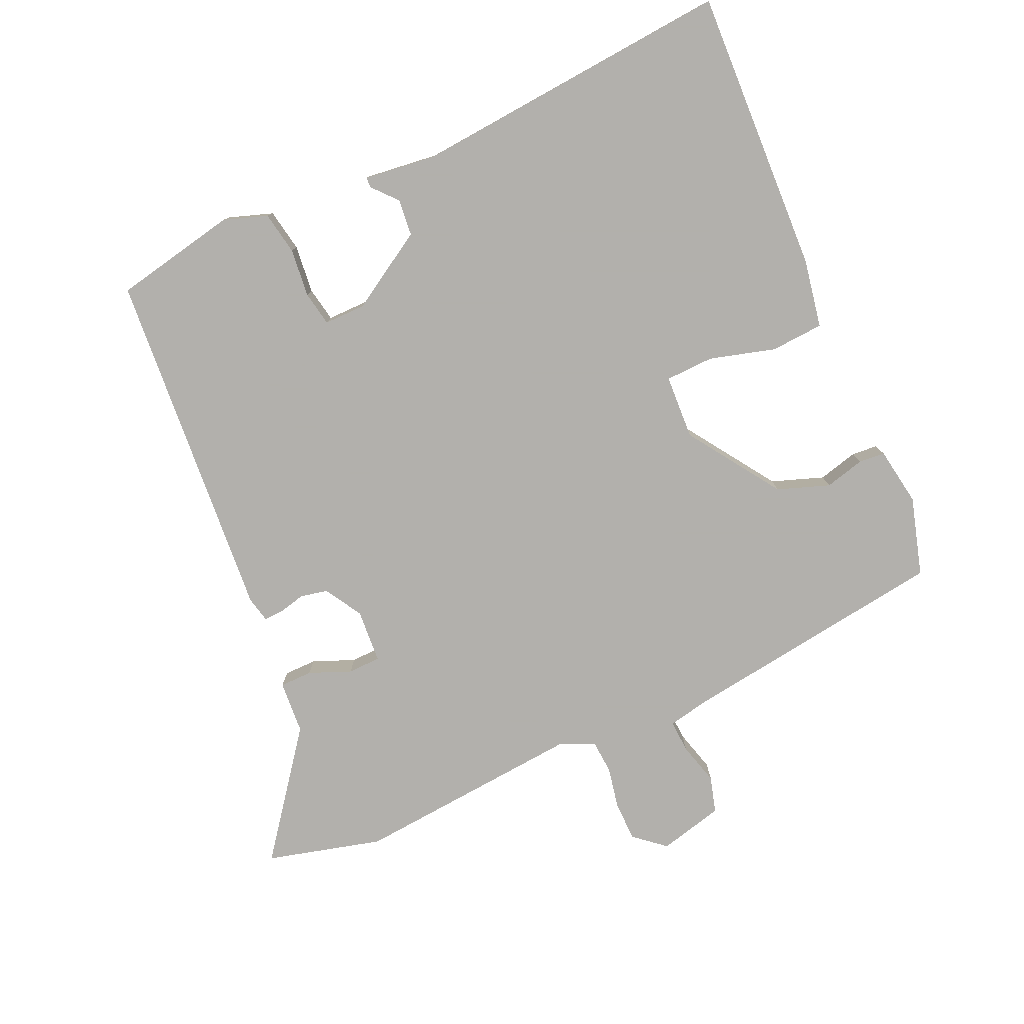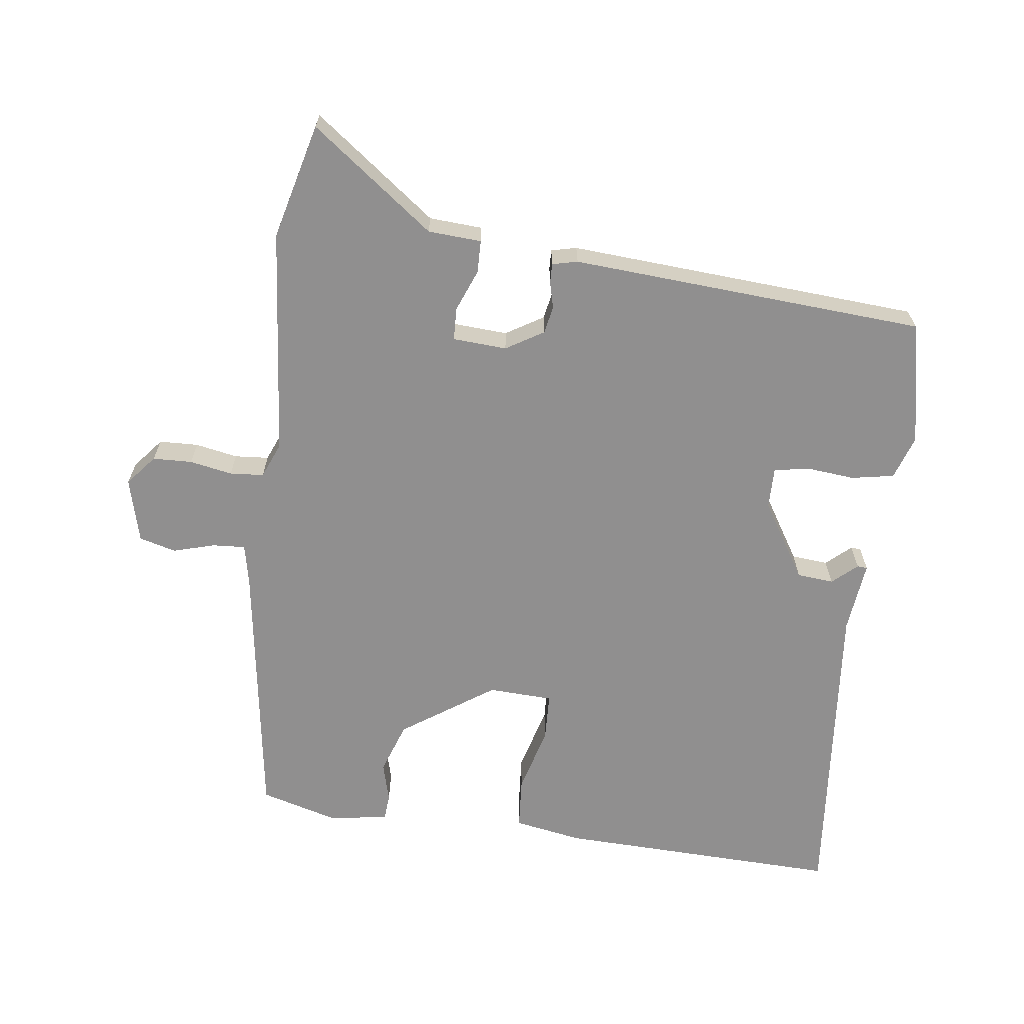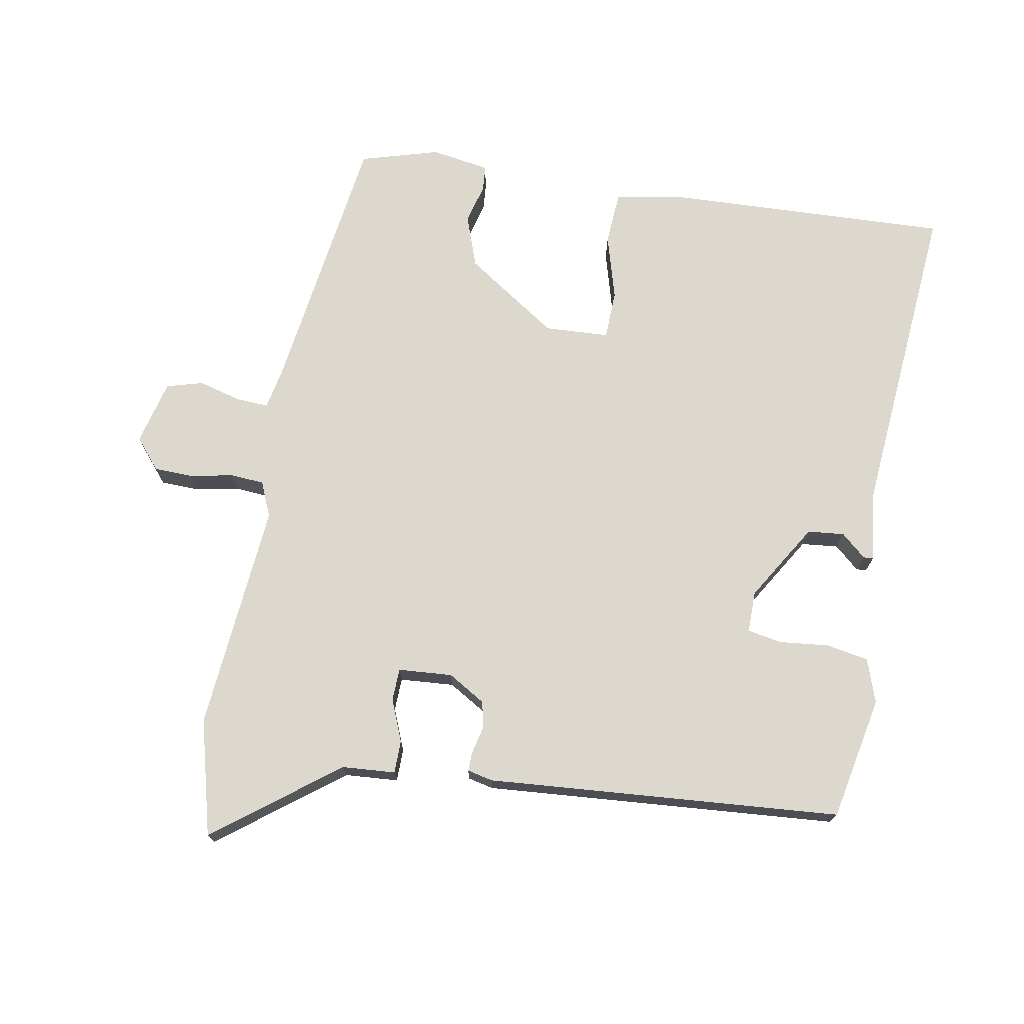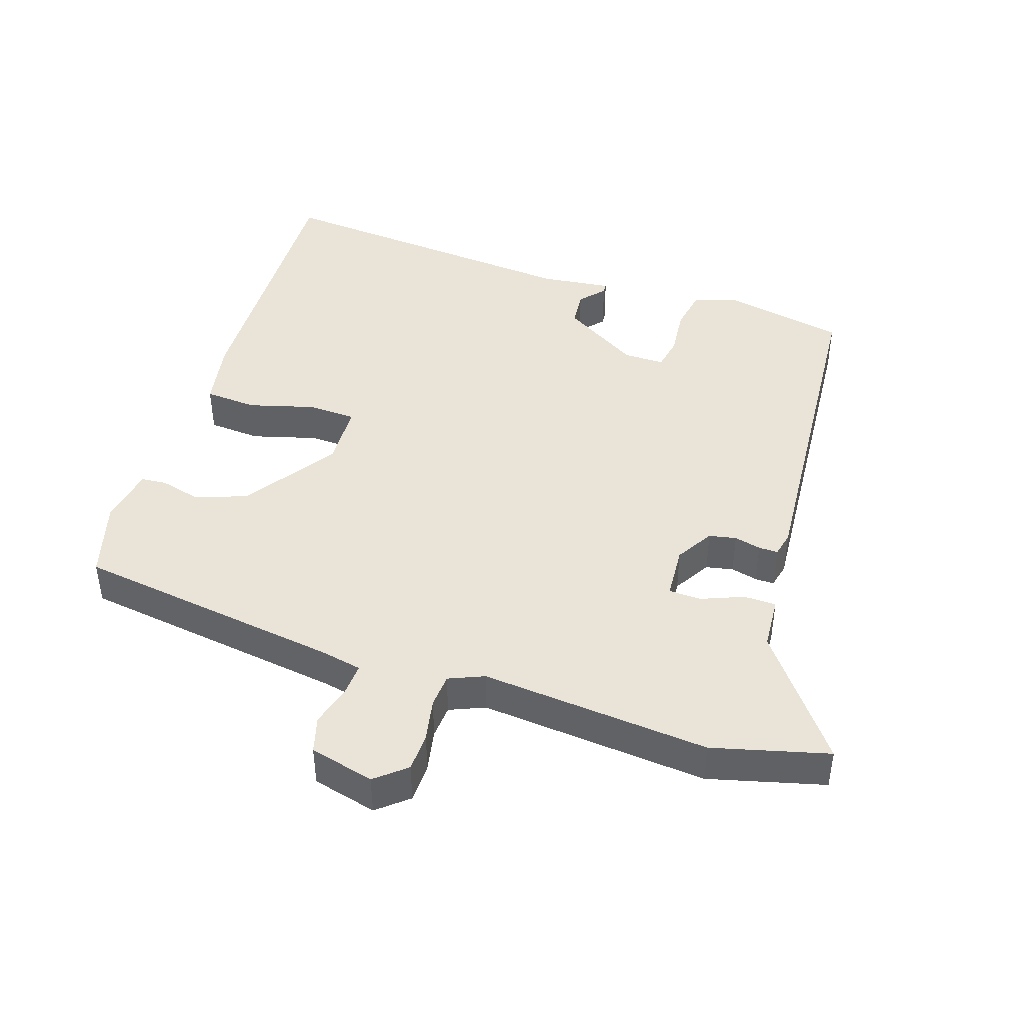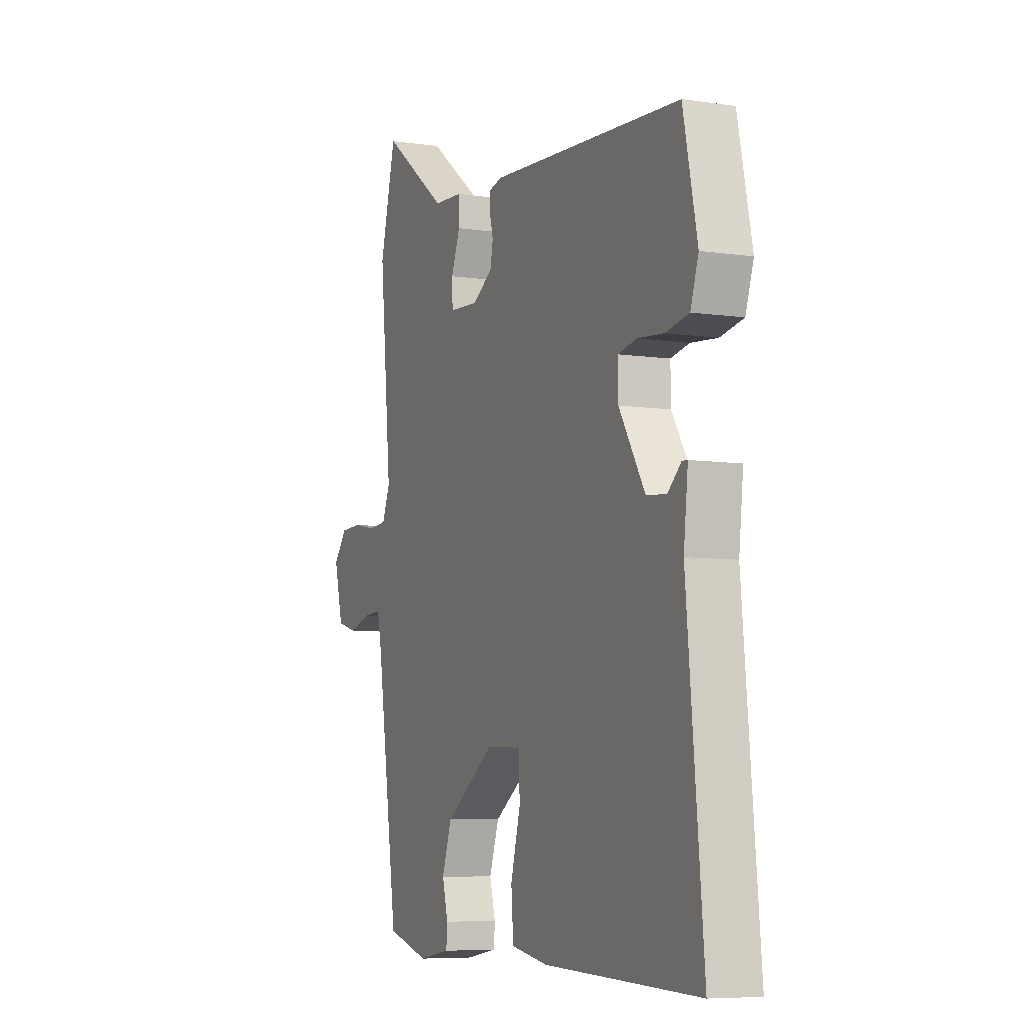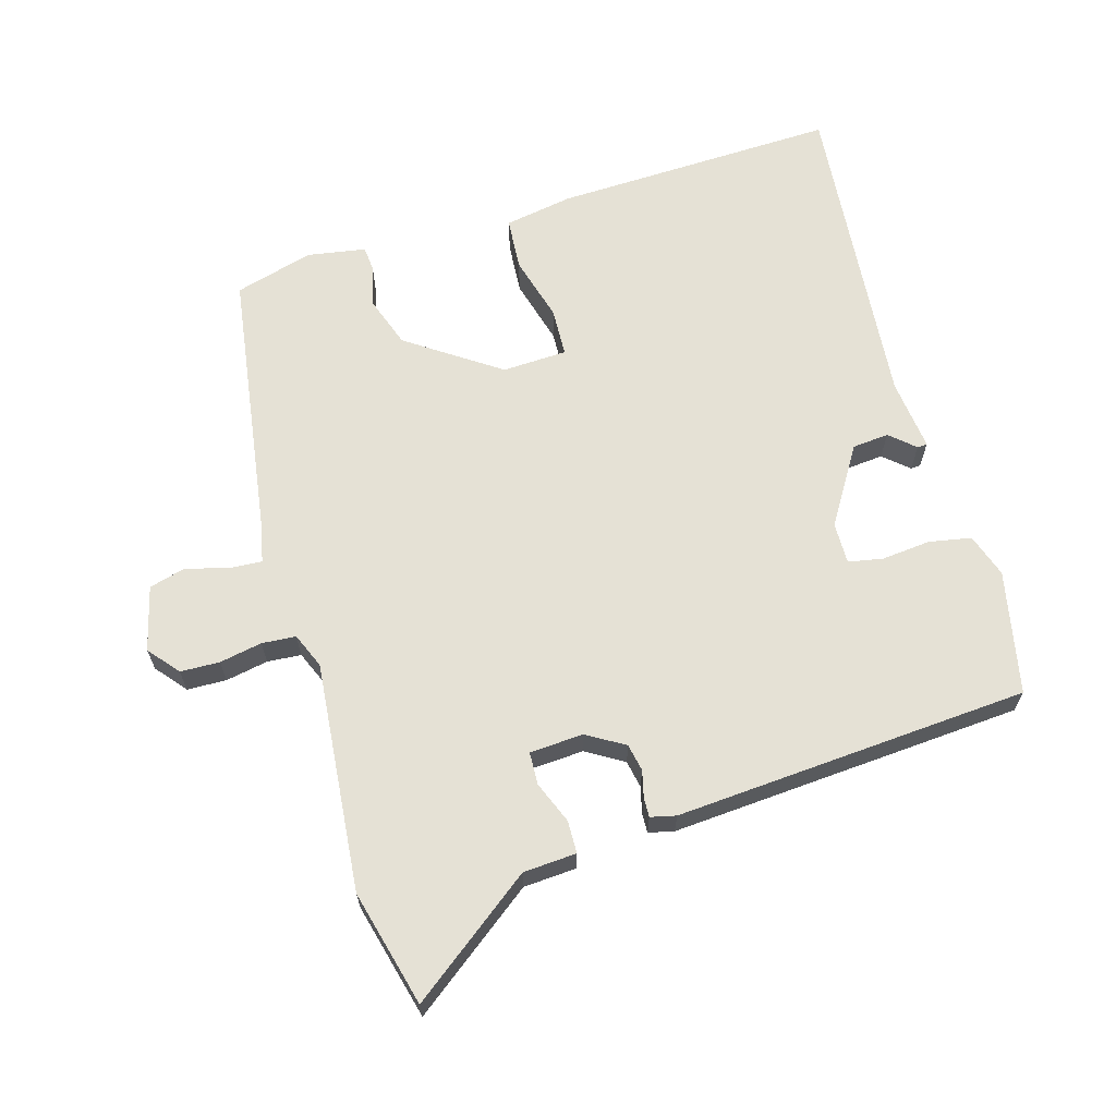
<metadata>
{"format":"obj","ext":"obj","renderer":"f3d","projection":"perspective","resolution":1024,"background":"white","views":[{"elev":-78.6,"azim":113.7,"up":"+Y"},{"elev":-65.4,"azim":-7.4,"up":"+Y"},{"elev":72.6,"azim":9.6,"up":"+Y"},{"elev":43.5,"azim":-72.2,"up":"+Y"},{"elev":-7.0,"azim":66.9,"up":"+Z"},{"elev":65.0,"azim":-16.4,"up":"+Y"}]}
</metadata>
<code>
v 0.485 0.07 0.461
v 0.524 0.07 0.276
v 0.502 0.07 0.21
v 0.438 0.07 0.198
v 0.365 0.07 0.205
v 0.313 0.07 0.195
v 0.314 0.07 0.133
v 0.386 0.07 0.017
v 0.441 0.07 0.012
v 0.478 0.07 0.045
v 0.493 0.07 0.044
v 0.481 0.07 -0.064
v 0.526 0.07 -0.546
v 0.099 0.07 -0.533
v -0.004 0.07 -0.515
v -0.01 0.07 -0.436
v 0.017 0.07 -0.337
v 0.014 0.07 -0.264
v -0.083 0.07 -0.26
v -0.221 0.07 -0.355
v -0.248 0.07 -0.433
v -0.232 0.07 -0.493
v -0.235 0.07 -0.532
v -0.323 0.07 -0.547
v -0.441 0.07 -0.514
v -0.501 0.07 -0.111
v -0.514 0.07 -0.049
v -0.563 0.07 -0.052
v -0.626 0.07 -0.07
v -0.681 0.07 -0.055
v -0.706 0.07 0.042
v -0.668 0.07 0.088
v -0.609 0.07 0.09
v -0.545 0.07 0.078
v -0.494 0.07 0.082
v -0.472 0.07 0.135
v -0.505 0.07 0.479
v -0.461 0.07 0.653
v -0.277 0.07 0.515
v -0.197 0.07 0.51
v -0.196 0.07 0.461
v -0.221 0.07 0.398
v -0.219 0.07 0.349
v -0.138 0.07 0.344
v -0.082 0.07 0.378
v -0.074 0.07 0.419
v -0.084 0.07 0.459
v -0.085 0.07 0.488
v -0.047 0.07 0.497
v 0.485 0 0.461
v 0.524 0 0.276
v 0.502 0 0.21
v 0.438 0 0.198
v 0.365 0 0.205
v 0.313 0 0.195
v 0.314 0 0.133
v 0.386 0 0.017
v 0.441 0 0.012
v 0.478 0 0.045
v 0.493 0 0.044
v 0.481 0 -0.064
v 0.526 0 -0.546
v 0.099 0 -0.533
v -0.004 0 -0.515
v -0.01 0 -0.436
v 0.017 0 -0.337
v 0.014 0 -0.264
v -0.083 0 -0.26
v -0.221 0 -0.355
v -0.248 0 -0.433
v -0.232 0 -0.493
v -0.235 0 -0.532
v -0.323 0 -0.547
v -0.441 0 -0.514
v -0.501 0 -0.111
v -0.514 0 -0.049
v -0.563 0 -0.052
v -0.626 0 -0.07
v -0.681 0 -0.055
v -0.706 0 0.042
v -0.668 0 0.088
v -0.609 0 0.09
v -0.545 0 0.078
v -0.494 0 0.082
v -0.472 0 0.135
v -0.505 0 0.479
v -0.461 0 0.653
v -0.277 0 0.515
v -0.197 0 0.51
v -0.196 0 0.461
v -0.221 0 0.398
v -0.219 0 0.349
v -0.138 0 0.344
v -0.082 0 0.378
v -0.074 0 0.419
v -0.084 0 0.459
v -0.085 0 0.488
v -0.047 0 0.497
f 46 47 48 49
f 45 46 49 1
f 44 45 1 2
f 43 44 2 3
f 39 40 41 42
f 39 42 43
f 36 37 38 39
f 35 36 39 43
f 31 32 33 34
f 31 34 35
f 28 29 30 31
f 27 28 31 35
f 26 27 35 43
f 21 22 23 24
f 20 21 24 25
f 14 15 16 17
f 12 13 14 17
f 12 17 18
f 9 10 11 12
f 8 9 12 18
f 7 8 18 19
f 43 3 4 5
f 43 5 6
f 20 25 26 43
f 19 20 43
f 6 7 19 43
f 98 97 96 95
f 50 98 95 94
f 51 50 94 93
f 52 51 93 92
f 91 90 89 88
f 92 91 88
f 88 87 86 85
f 92 88 85 84
f 83 82 81 80
f 84 83 80
f 80 79 78 77
f 84 80 77 76
f 92 84 76 75
f 73 72 71 70
f 74 73 70 69
f 66 65 64 63
f 66 63 62 61
f 67 66 61
f 61 60 59 58
f 67 61 58 57
f 68 67 57 56
f 54 53 52 92
f 55 54 92
f 92 75 74 69
f 92 69 68
f 92 68 56 55
f 1 50 51 2
f 2 51 52 3
f 3 52 53 4
f 4 53 54 5
f 5 54 55 6
f 6 55 56 7
f 7 56 57 8
f 8 57 58 9
f 9 58 59 10
f 10 59 60 11
f 11 60 61 12
f 12 61 62 13
f 13 62 63 14
f 14 63 64 15
f 15 64 65 16
f 16 65 66 17
f 17 66 67 18
f 18 67 68 19
f 19 68 69 20
f 20 69 70 21
f 21 70 71 22
f 22 71 72 23
f 23 72 73 24
f 24 73 74 25
f 25 74 75 26
f 26 75 76 27
f 27 76 77 28
f 28 77 78 29
f 29 78 79 30
f 30 79 80 31
f 31 80 81 32
f 32 81 82 33
f 33 82 83 34
f 34 83 84 35
f 35 84 85 36
f 36 85 86 37
f 37 86 87 38
f 38 87 88 39
f 39 88 89 40
f 40 89 90 41
f 41 90 91 42
f 42 91 92 43
f 43 92 93 44
f 44 93 94 45
f 45 94 95 46
f 46 95 96 47
f 47 96 97 48
f 48 97 98 49
f 49 98 50 1

</code>
